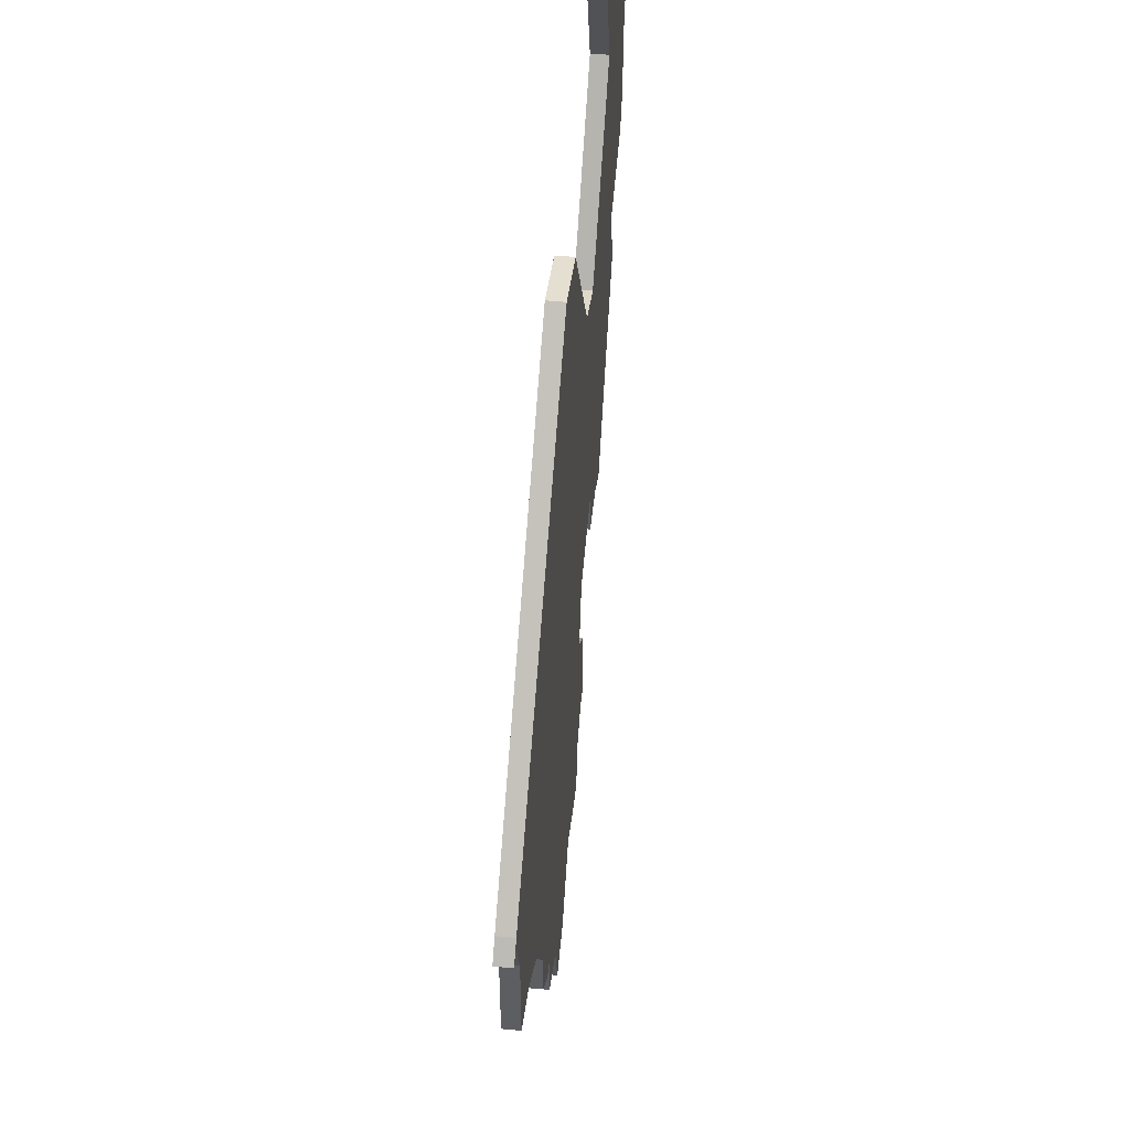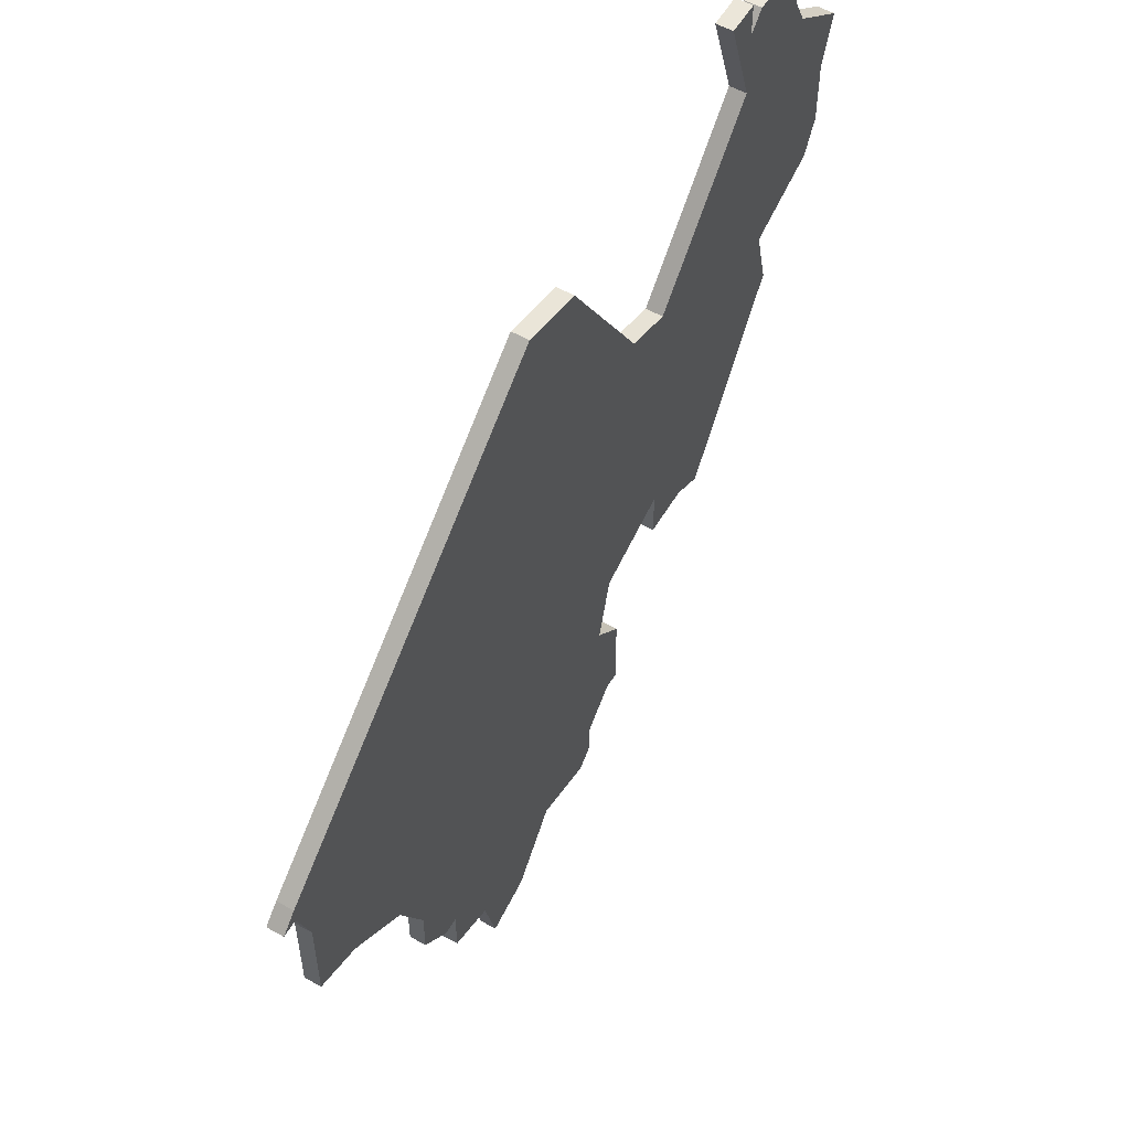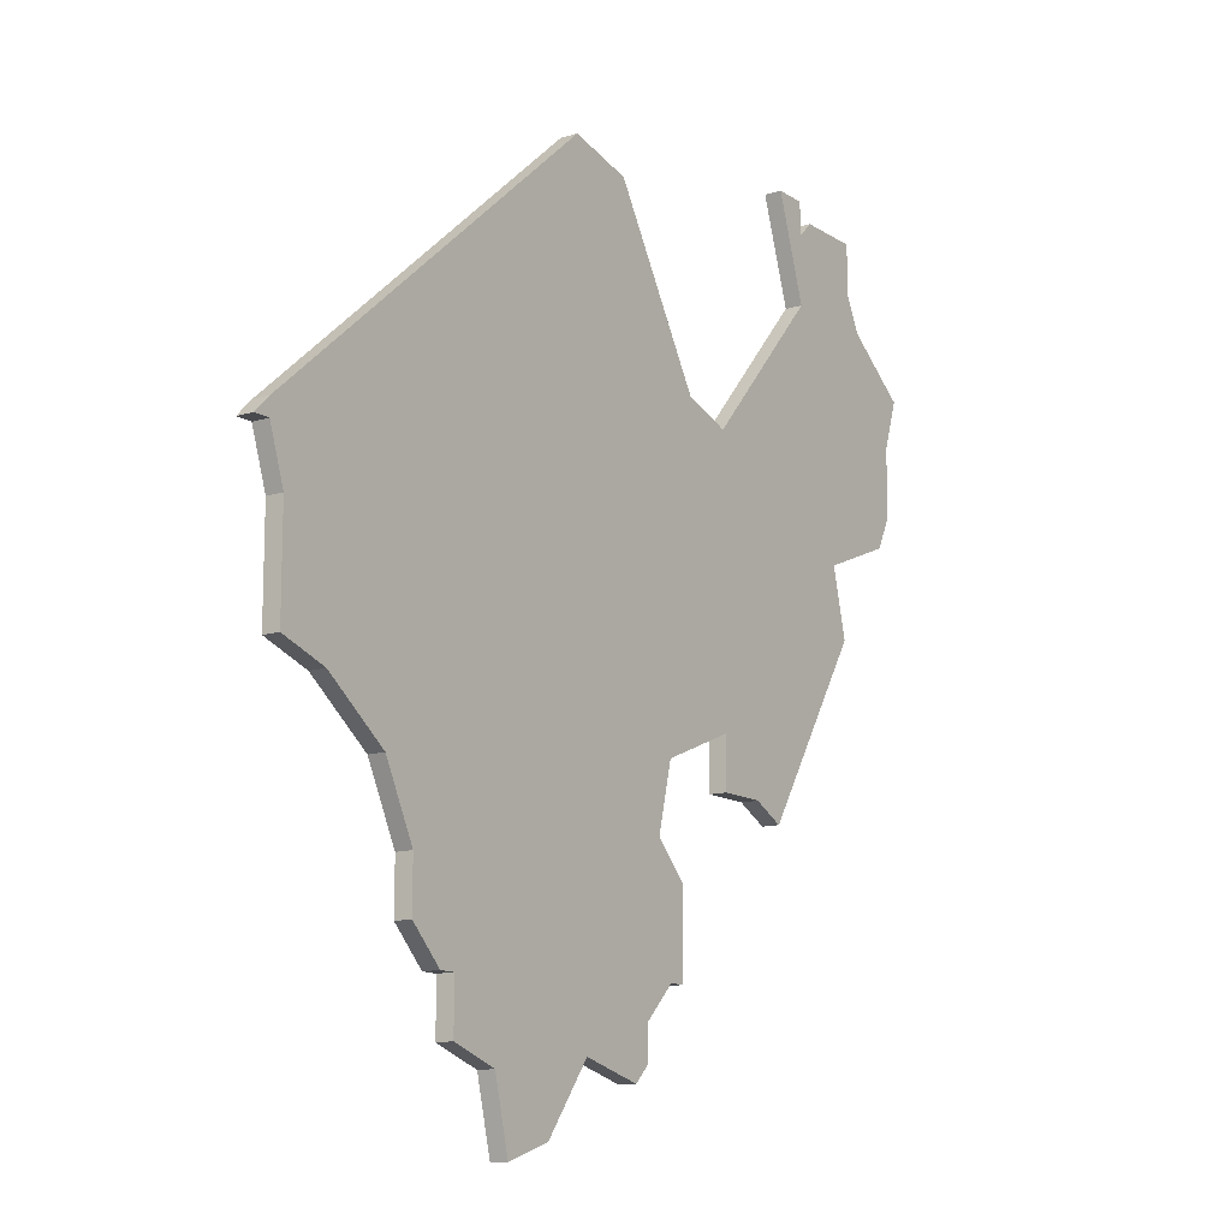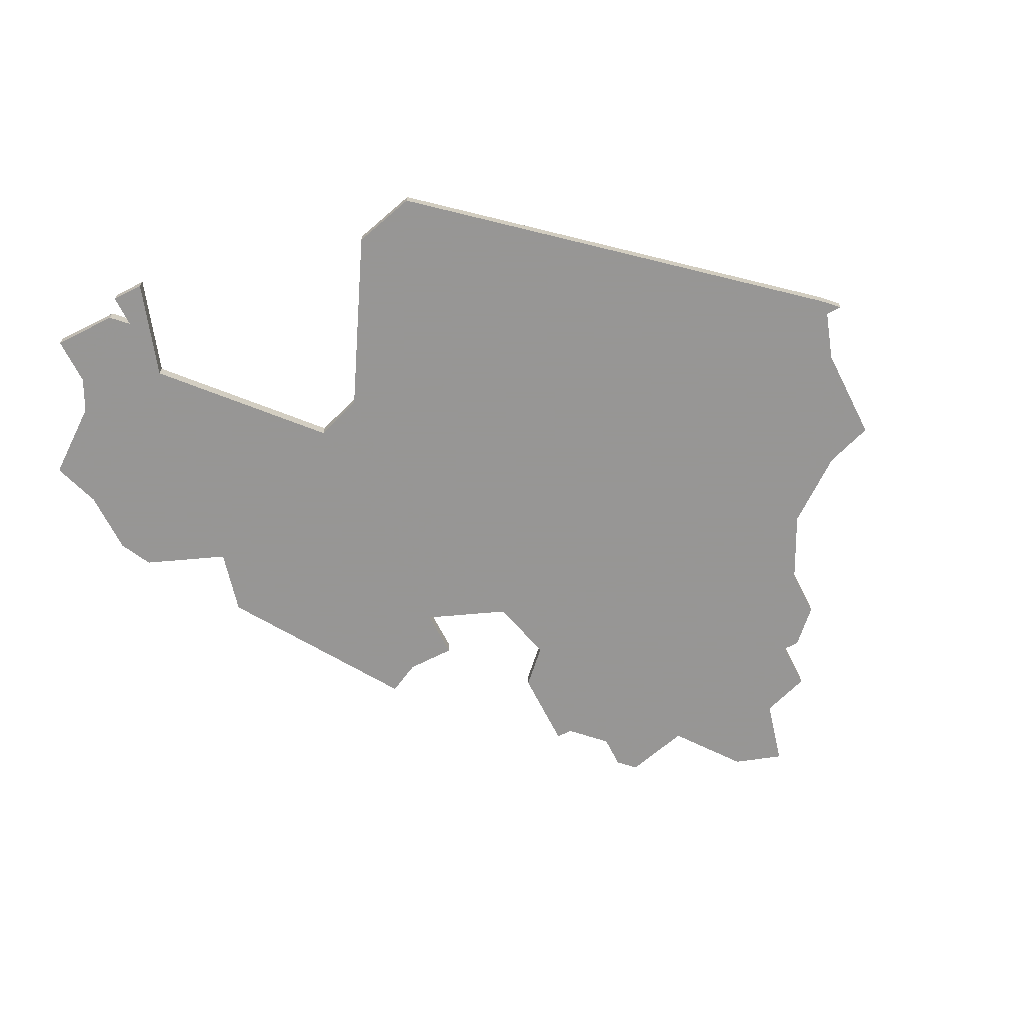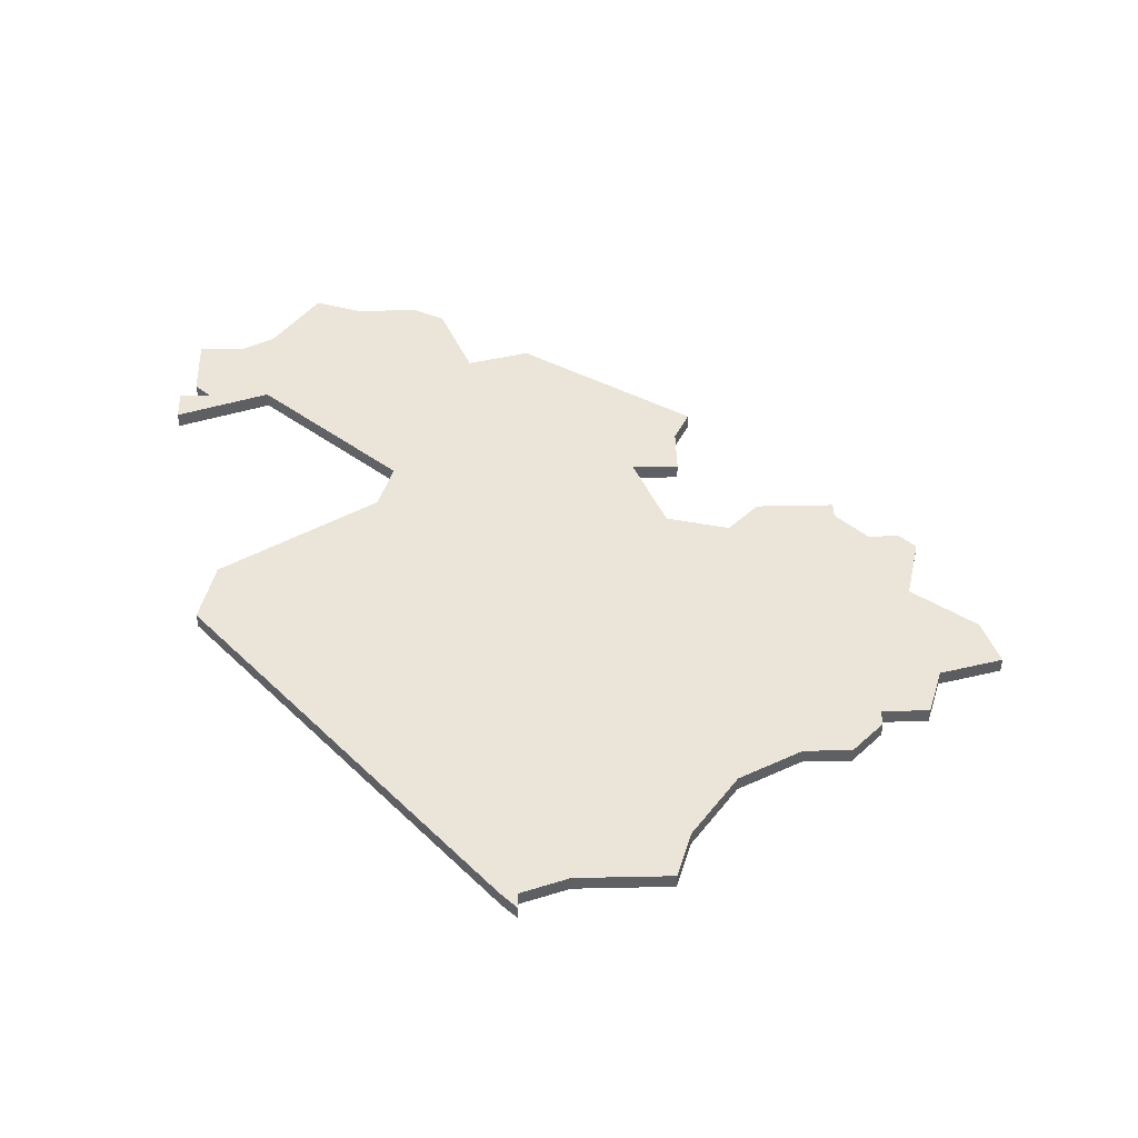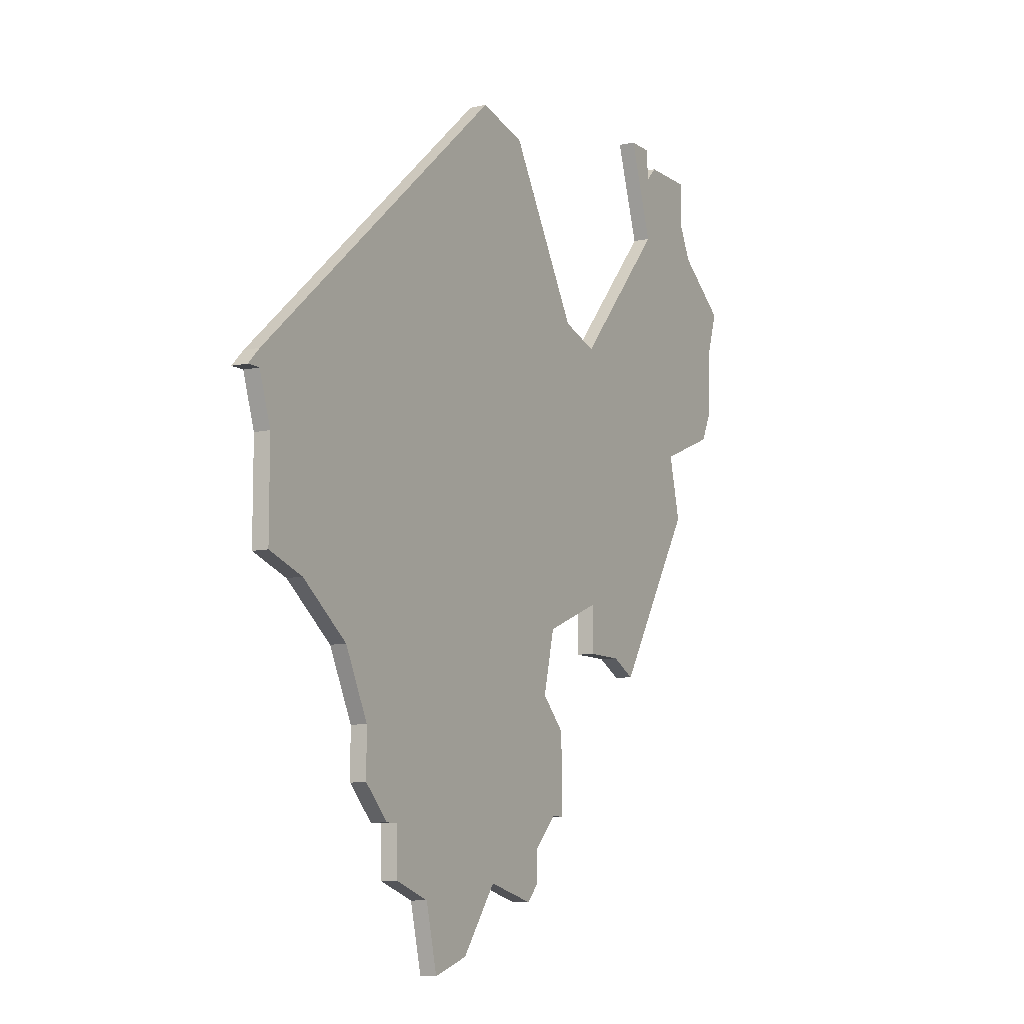
<metadata>
{"format":"obj","ext":"obj","renderer":"f3d","projection":"perspective","resolution":1024,"background":"white","views":[{"elev":50.2,"azim":-84.0,"up":"+Y"},{"elev":55.8,"azim":-59.6,"up":"+Y"},{"elev":-13.0,"azim":-55.1,"up":"+Y"},{"elev":-67.8,"azim":-153.1,"up":"+Z"},{"elev":45.4,"azim":-91.4,"up":"+Z"},{"elev":-9.4,"azim":-60.1,"up":"+Y"}]}
</metadata>
<code>
v 4426 -921 0
v 4426 -921 1
v 4434 -936 0
v 4434 -936 1
v 4434 -932 0
v 4434 -932 1
v 4409 -969 0
v 4409 -969 1
v 4417 -951 0
v 4417 -951 1
v 4417 -935 0
v 4417 -935 1
v 4417 -954 0
v 4417 -954 1
v 4392 -960 0
v 4392 -960 1
v 4392 -963 0
v 4392 -963 1
v 4425 -926 0
v 4425 -926 1
v 4425 -920 0
v 4425 -920 1
v 4425 -922 0
v 4425 -922 1
v 4433 -938 0
v 4433 -938 1
v 4408 -924 0
v 4408 -924 1
v 4383 -952 0
v 4383 -952 1
v 4383 -946 0
v 4383 -946 1
v 4399 -973 0
v 4399 -973 1
v 4382 -942 0
v 4382 -942 1
v 4382 -943 0
v 4382 -943 1
v 4390 -956 0
v 4390 -956 1
v 4423 -920 0
v 4423 -920 1
v 4398 -969 0
v 4398 -969 1
v 4431 -926 0
v 4431 -926 1
v 4381 -943 0
v 4381 -943 1
v 4414 -934 0
v 4414 -934 1
v 4422 -955 0
v 4422 -955 1
v 4430 -921 0
v 4430 -921 1
v 4430 -924 0
v 4430 -924 1
v 4405 -968 0
v 4405 -968 1
v 4413 -959 0
v 4413 -959 1
v 4413 -964 0
v 4413 -964 1
v 4429 -944 0
v 4429 -944 1
v 4404 -923 0
v 4404 -923 1
v 4412 -953 0
v 4412 -953 1
v 4412 -964 0
v 4412 -964 1
v 4420 -954 0
v 4420 -954 1
v 4395 -968 0
v 4395 -968 1
v 4395 -965 0
v 4395 -965 1
v 4428 -940 0
v 4428 -940 1
v 4411 -957 0
v 4411 -957 1
v 4386 -953 0
v 4386 -953 1
v 4394 -965 0
v 4394 -965 1
v 4402 -972 0
v 4402 -972 1
v 4435 -929 0
v 4435 -929 1
v 4410 -968 0
v 4410 -968 1
v 4410 -966 0
v 4410 -966 1
f 85 33 43
f 43 73 75
f 75 83 17
f 75 57 43
f 91 7 57
f 43 57 85
f 79 91 57
f 7 91 89
f 79 57 75
f 79 69 91
f 31 81 29
f 49 35 65
f 35 37 47
f 31 37 35
f 39 81 31
f 17 15 75
f 79 75 15
f 39 79 15
f 49 39 31
f 49 65 27
f 49 31 35
f 39 67 79
f 59 69 79
f 71 13 9
f 9 67 49
f 61 69 59
f 63 51 71
f 9 77 63
f 3 25 77
f 5 3 77
f 71 9 63
f 77 9 11
f 9 49 11
f 19 77 11
f 21 23 41
f 19 41 23
f 23 55 19
f 87 5 45
f 45 19 55
f 53 55 1
f 55 23 1
f 5 19 45
f 19 5 77
f 39 49 67
f 44 34 86
f 76 74 44
f 18 84 76
f 44 58 76
f 58 8 92
f 86 58 44
f 58 92 80
f 90 92 8
f 76 58 80
f 92 70 80
f 30 82 32
f 66 36 50
f 48 38 36
f 36 38 32
f 32 82 40
f 76 16 18
f 16 76 80
f 16 80 40
f 32 40 50
f 28 66 50
f 36 32 50
f 80 68 40
f 80 70 60
f 10 14 72
f 50 68 10
f 60 70 62
f 72 52 64
f 64 78 10
f 78 26 4
f 78 4 6
f 64 10 72
f 12 10 78
f 12 50 10
f 12 78 20
f 42 24 22
f 24 42 20
f 20 56 24
f 46 6 88
f 56 20 46
f 2 56 54
f 2 24 56
f 46 20 6
f 78 6 20
f 68 50 40
f 48 36 47
f 47 36 35
f 38 48 37
f 37 48 47
f 32 38 31
f 31 38 37
f 30 32 29
f 29 32 31
f 82 30 81
f 81 30 29
f 40 82 39
f 39 82 81
f 16 40 15
f 15 40 39
f 18 16 17
f 17 16 15
f 84 18 83
f 83 18 17
f 76 84 75
f 75 84 83
f 74 76 73
f 73 76 75
f 44 74 43
f 43 74 73
f 34 44 33
f 33 44 43
f 86 34 85
f 85 34 33
f 58 86 57
f 57 86 85
f 8 58 7
f 7 58 57
f 90 8 89
f 89 8 7
f 92 90 91
f 91 90 89
f 70 92 69
f 69 92 91
f 62 70 61
f 61 70 69
f 60 62 59
f 59 62 61
f 80 60 79
f 79 60 59
f 68 80 67
f 67 80 79
f 10 68 9
f 9 68 67
f 14 10 13
f 13 10 9
f 72 14 71
f 71 14 13
f 52 72 51
f 51 72 71
f 64 52 63
f 63 52 51
f 78 64 77
f 77 64 63
f 26 78 25
f 25 78 77
f 4 26 3
f 3 26 25
f 6 4 5
f 5 4 3
f 88 6 87
f 87 6 5
f 46 88 45
f 45 88 87
f 56 46 55
f 55 46 45
f 54 56 53
f 53 56 55
f 2 54 1
f 1 54 53
f 24 2 23
f 23 2 1
f 22 24 21
f 21 24 23
f 42 22 41
f 41 22 21
f 20 42 19
f 19 42 41
f 12 20 11
f 11 20 19
f 50 12 49
f 49 12 11
f 28 50 27
f 27 50 49
f 36 66 35
f 35 66 65
f 66 28 65
f 65 28 27

</code>
